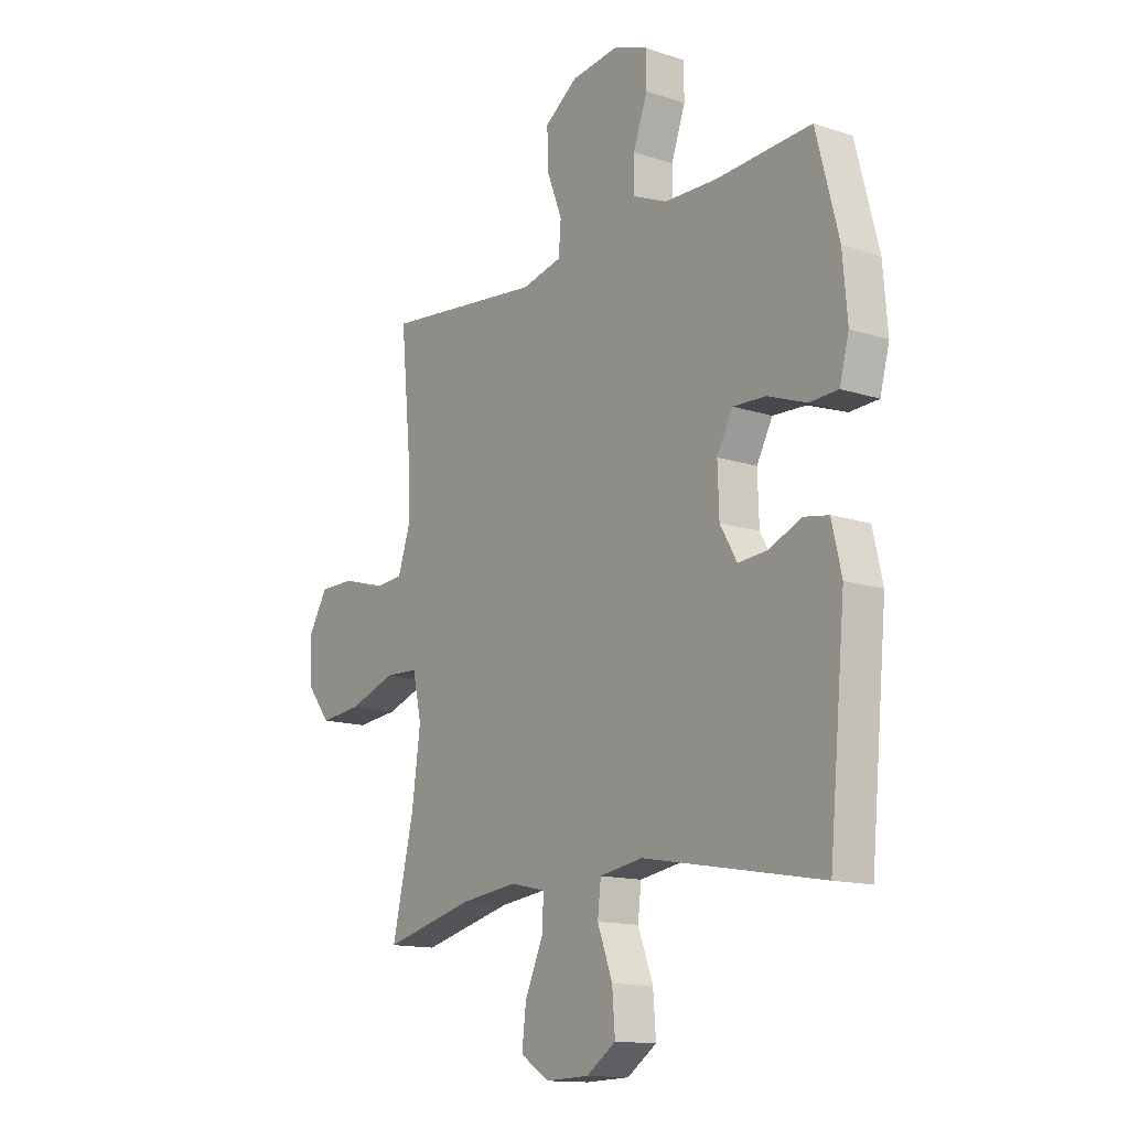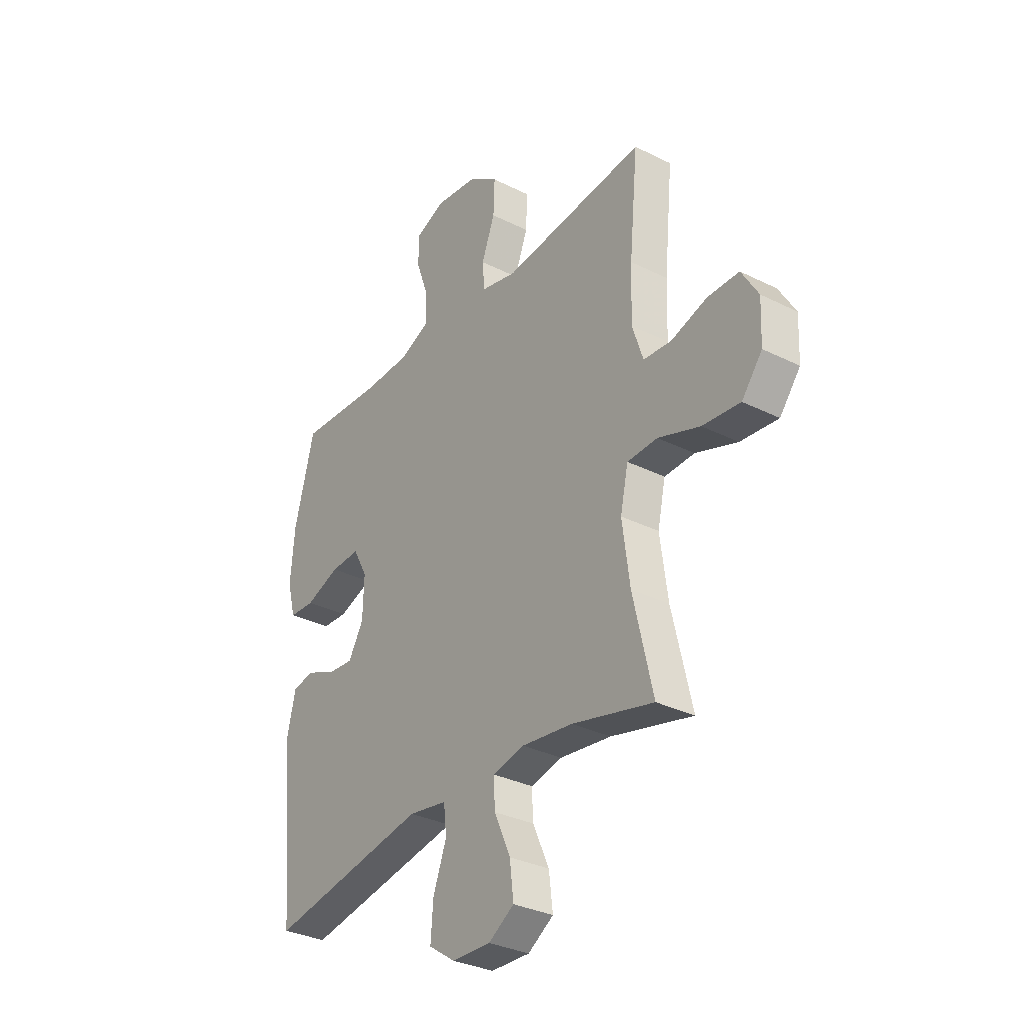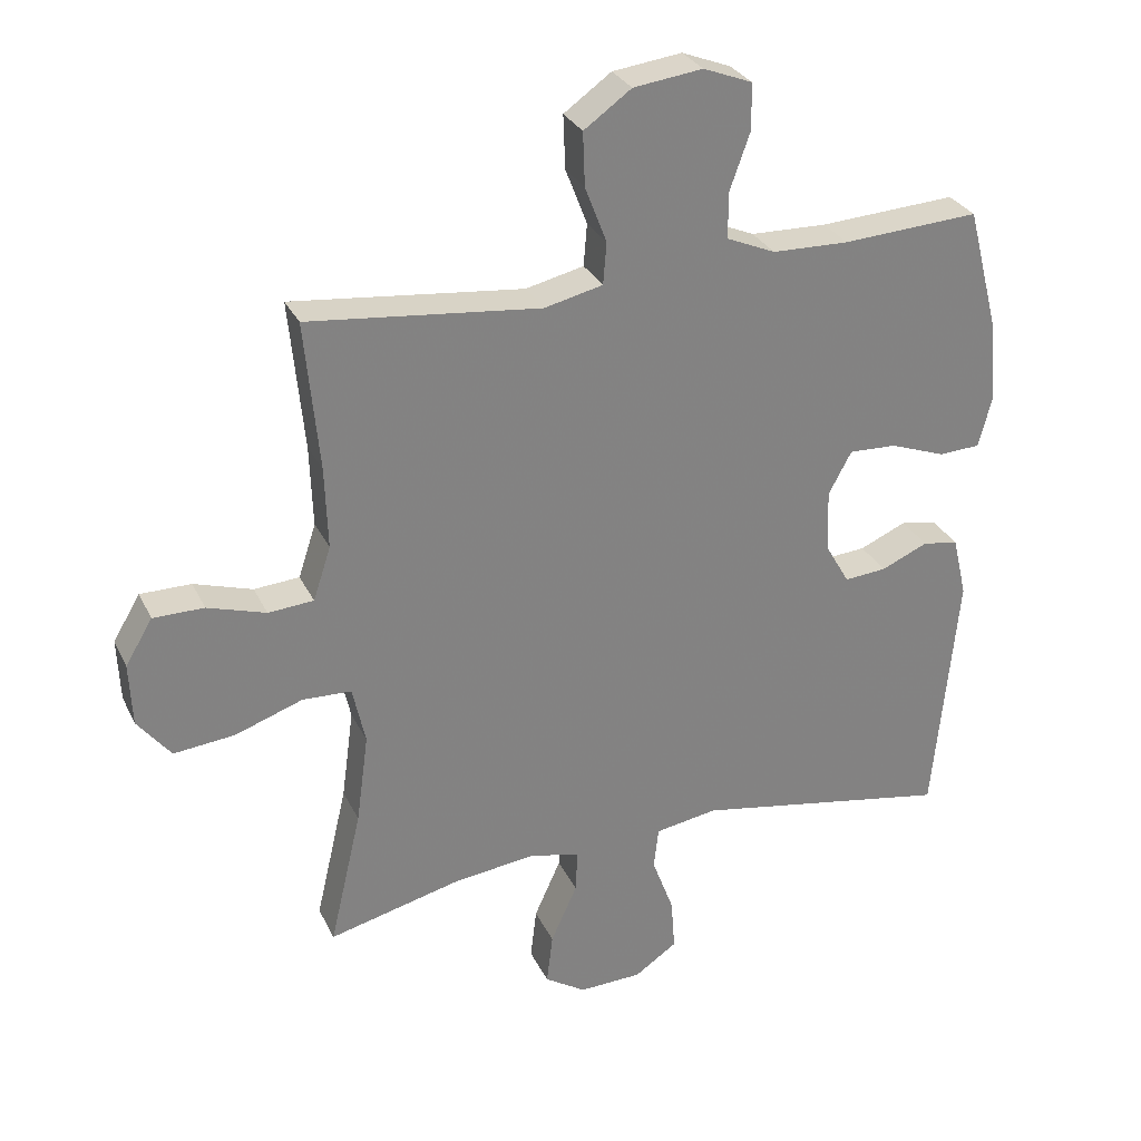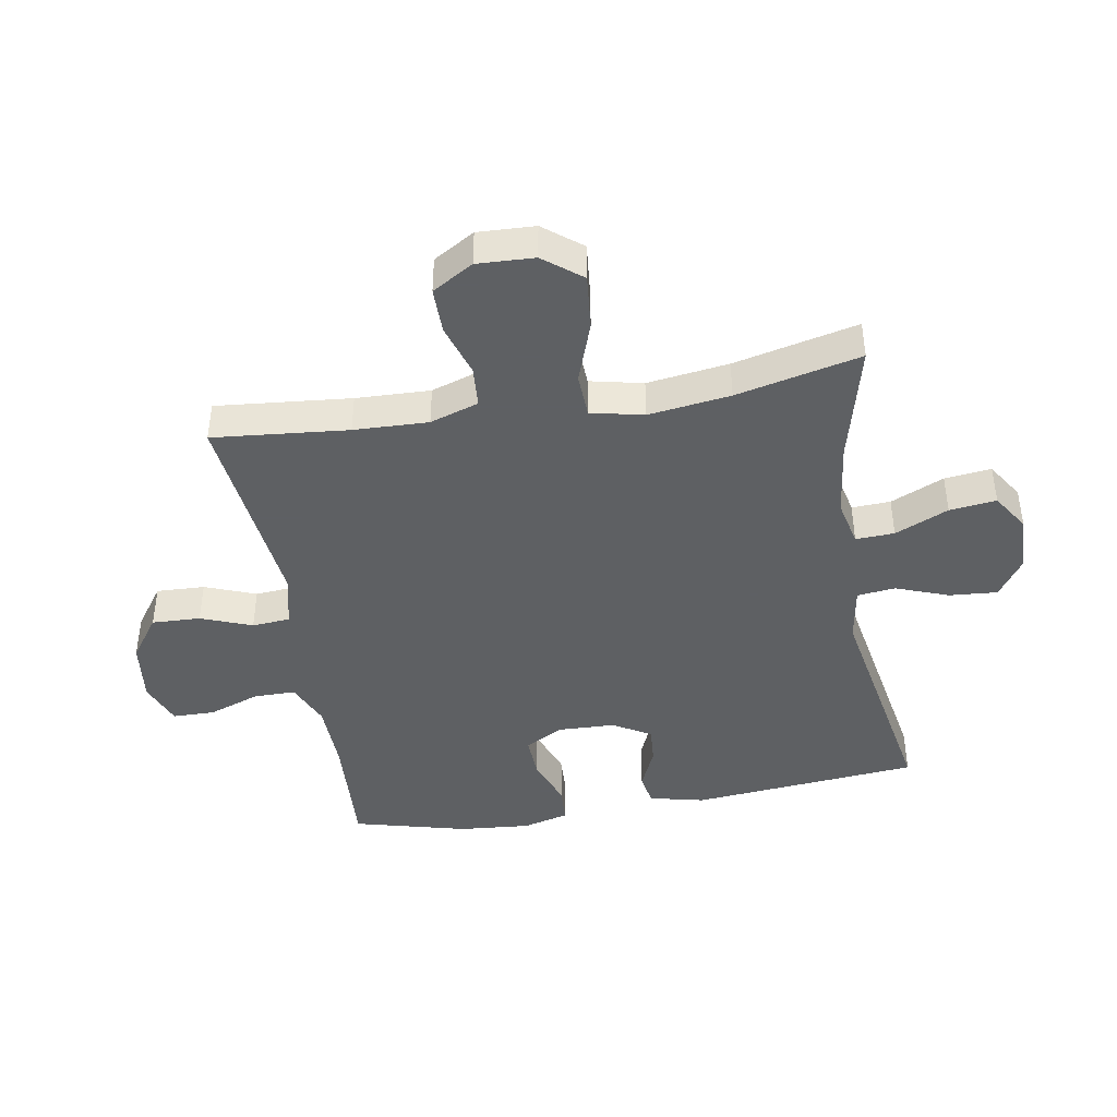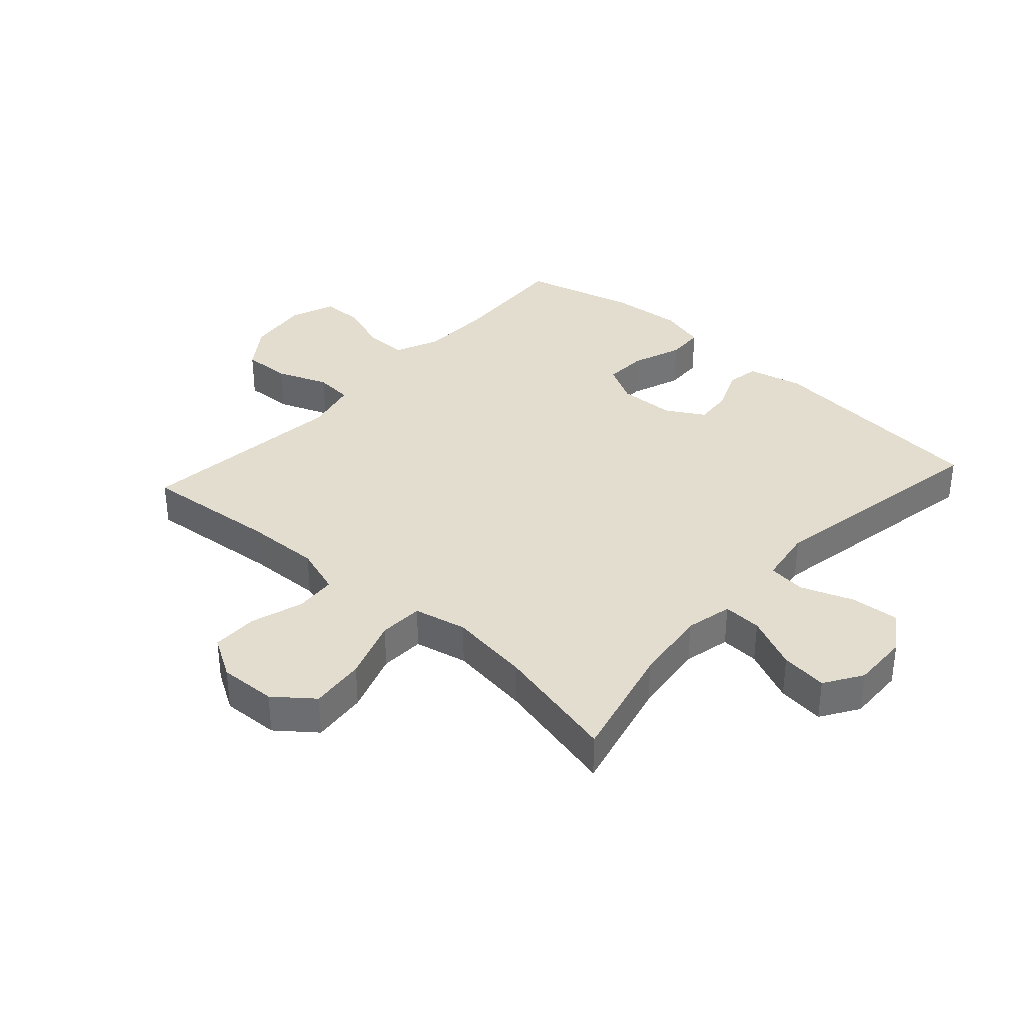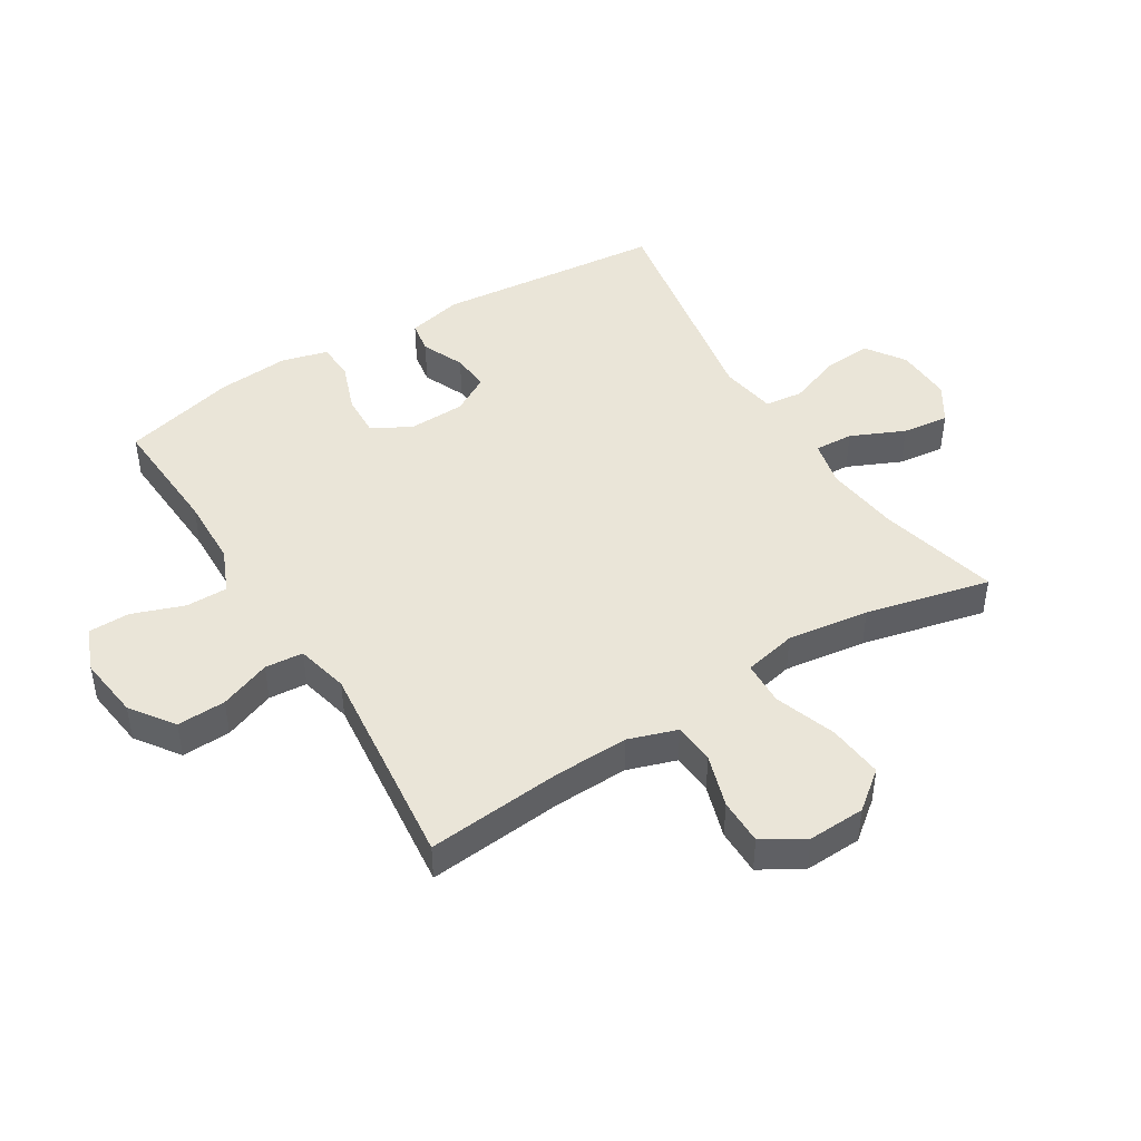
<metadata>
{"format":"obj","ext":"obj","renderer":"f3d","projection":"perspective","resolution":1024,"background":"white","views":[{"elev":-13.8,"azim":-126.1,"up":"+Z"},{"elev":-32.2,"azim":55.0,"up":"+Z"},{"elev":29.6,"azim":158.1,"up":"+Z"},{"elev":-42.7,"azim":99.7,"up":"+Y"},{"elev":35.5,"azim":132.1,"up":"+Y"},{"elev":45.3,"azim":58.3,"up":"+Y"}]}
</metadata>
<code>
v 0.5 0.07 0.5
v 0.479 0.07 0.28
v 0.475 0.07 0.159
v 0.501 0.07 0.08
v 0.568 0.07 0.075
v 0.654 0.07 0.102
v 0.729 0.07 0.102
v 0.769 0.07 0.035
v 0.765 0.07 -0.058
v 0.716 0.07 -0.12
v 0.626 0.07 -0.111
v 0.526 0.07 -0.076
v 0.454 0.07 -0.079
v 0.435 0.07 -0.165
v 0.453 0.07 -0.298
v 0.5 0.07 -0.5
v 0.306 0.07 -0.452
v 0.184 0.07 -0.437
v 0.108 0.07 -0.454
v 0.111 0.07 -0.517
v 0.15 0.07 -0.604
v 0.159 0.07 -0.68
v 0.098 0.07 -0.719
v 0.005 0.07 -0.716
v -0.058 0.07 -0.673
v -0.052 0.07 -0.595
v -0.02 0.07 -0.509
v -0.027 0.07 -0.447
v -0.119 0.07 -0.432
v -0.5 0.07 -0.5
v -0.535 0.07 -0.128
v -0.514 0.07 -0.038
v -0.461 0.07 -0.029
v -0.392 0.07 -0.059
v -0.33 0.07 -0.064
v -0.294 0.07 -0.002
v -0.291 0.07 0.09
v -0.325 0.07 0.153
v -0.395 0.07 0.15
v -0.477 0.07 0.12
v -0.538 0.07 0.123
v -0.558 0.07 0.198
v -0.548 0.07 0.315
v -0.5 0.07 0.5
v -0.298 0.07 0.488
v -0.185 0.07 0.491
v -0.113 0.07 0.522
v -0.113 0.07 0.59
v -0.143 0.07 0.674
v -0.142 0.07 0.742
v -0.07 0.07 0.77
v 0.032 0.07 0.757
v 0.102 0.07 0.707
v 0.099 0.07 0.628
v 0.067 0.07 0.545
v 0.072 0.07 0.483
v 0.158 0.07 0.463
v 0.5 0 0.5
v 0.479 0 0.28
v 0.475 0 0.159
v 0.501 0 0.08
v 0.568 0 0.075
v 0.654 0 0.102
v 0.729 0 0.102
v 0.769 0 0.035
v 0.765 0 -0.058
v 0.716 0 -0.12
v 0.626 0 -0.111
v 0.526 0 -0.076
v 0.454 0 -0.079
v 0.435 0 -0.165
v 0.453 0 -0.298
v 0.5 0 -0.5
v 0.306 0 -0.452
v 0.184 0 -0.437
v 0.108 0 -0.454
v 0.111 0 -0.517
v 0.15 0 -0.604
v 0.159 0 -0.68
v 0.098 0 -0.719
v 0.005 0 -0.716
v -0.058 0 -0.673
v -0.052 0 -0.595
v -0.02 0 -0.509
v -0.027 0 -0.447
v -0.119 0 -0.432
v -0.5 0 -0.5
v -0.535 0 -0.128
v -0.514 0 -0.038
v -0.461 0 -0.029
v -0.392 0 -0.059
v -0.33 0 -0.064
v -0.294 0 -0.002
v -0.291 0 0.09
v -0.325 0 0.153
v -0.395 0 0.15
v -0.477 0 0.12
v -0.538 0 0.123
v -0.558 0 0.198
v -0.548 0 0.315
v -0.5 0 0.5
v -0.298 0 0.488
v -0.185 0 0.491
v -0.113 0 0.522
v -0.113 0 0.59
v -0.143 0 0.674
v -0.142 0 0.742
v -0.07 0 0.77
v 0.032 0 0.757
v 0.102 0 0.707
v 0.099 0 0.628
v 0.067 0 0.545
v 0.072 0 0.483
v 0.158 0 0.463
f 53 54 55
f 52 53 55
f 51 52 55
f 50 51 55
f 49 50 55
f 48 49 55
f 47 48 55 56
f 46 47 56 57
f 43 44 45
f 42 43 45
f 41 42 45
f 40 41 45
f 39 40 45
f 45 46 57
f 39 45 57
f 38 39 57
f 32 33 34
f 31 32 34
f 30 31 34
f 29 30 34
f 28 29 34 35
f 25 26 27
f 24 25 27
f 23 24 27
f 22 23 27
f 21 22 27
f 20 21 27
f 19 20 27 28
f 28 35 36
f 19 28 36
f 18 19 36
f 15 16 17
f 18 36 37
f 17 18 37
f 15 17 37
f 14 15 37
f 10 11 12
f 9 10 12
f 8 9 12
f 7 8 12
f 6 7 12
f 5 6 12
f 4 5 12 13
f 57 1 2
f 38 57 2
f 37 38 2
f 14 37 2
f 3 4 13
f 2 3 13 14
f 112 111 110
f 112 110 109
f 112 109 108
f 112 108 107
f 112 107 106
f 112 106 105
f 113 112 105 104
f 114 113 104 103
f 102 101 100
f 102 100 99
f 102 99 98
f 102 98 97
f 102 97 96
f 114 103 102
f 114 102 96
f 114 96 95
f 91 90 89
f 91 89 88
f 91 88 87
f 91 87 86
f 92 91 86 85
f 84 83 82
f 84 82 81
f 84 81 80
f 84 80 79
f 84 79 78
f 84 78 77
f 85 84 77 76
f 93 92 85
f 93 85 76
f 93 76 75
f 74 73 72
f 94 93 75
f 94 75 74
f 94 74 72
f 94 72 71
f 69 68 67
f 69 67 66
f 69 66 65
f 69 65 64
f 69 64 63
f 69 63 62
f 70 69 62 61
f 59 58 114
f 59 114 95
f 59 95 94
f 59 94 71
f 70 61 60
f 71 70 60 59
f 1 58 59 2
f 2 59 60 3
f 3 60 61 4
f 4 61 62 5
f 5 62 63 6
f 6 63 64 7
f 7 64 65 8
f 8 65 66 9
f 9 66 67 10
f 10 67 68 11
f 11 68 69 12
f 12 69 70 13
f 13 70 71 14
f 14 71 72 15
f 15 72 73 16
f 16 73 74 17
f 17 74 75 18
f 18 75 76 19
f 19 76 77 20
f 20 77 78 21
f 21 78 79 22
f 22 79 80 23
f 23 80 81 24
f 24 81 82 25
f 25 82 83 26
f 26 83 84 27
f 27 84 85 28
f 28 85 86 29
f 29 86 87 30
f 30 87 88 31
f 31 88 89 32
f 32 89 90 33
f 33 90 91 34
f 34 91 92 35
f 35 92 93 36
f 36 93 94 37
f 37 94 95 38
f 38 95 96 39
f 39 96 97 40
f 40 97 98 41
f 41 98 99 42
f 42 99 100 43
f 43 100 101 44
f 44 101 102 45
f 45 102 103 46
f 46 103 104 47
f 47 104 105 48
f 48 105 106 49
f 49 106 107 50
f 50 107 108 51
f 51 108 109 52
f 52 109 110 53
f 53 110 111 54
f 54 111 112 55
f 55 112 113 56
f 56 113 114 57
f 57 114 58 1

</code>
